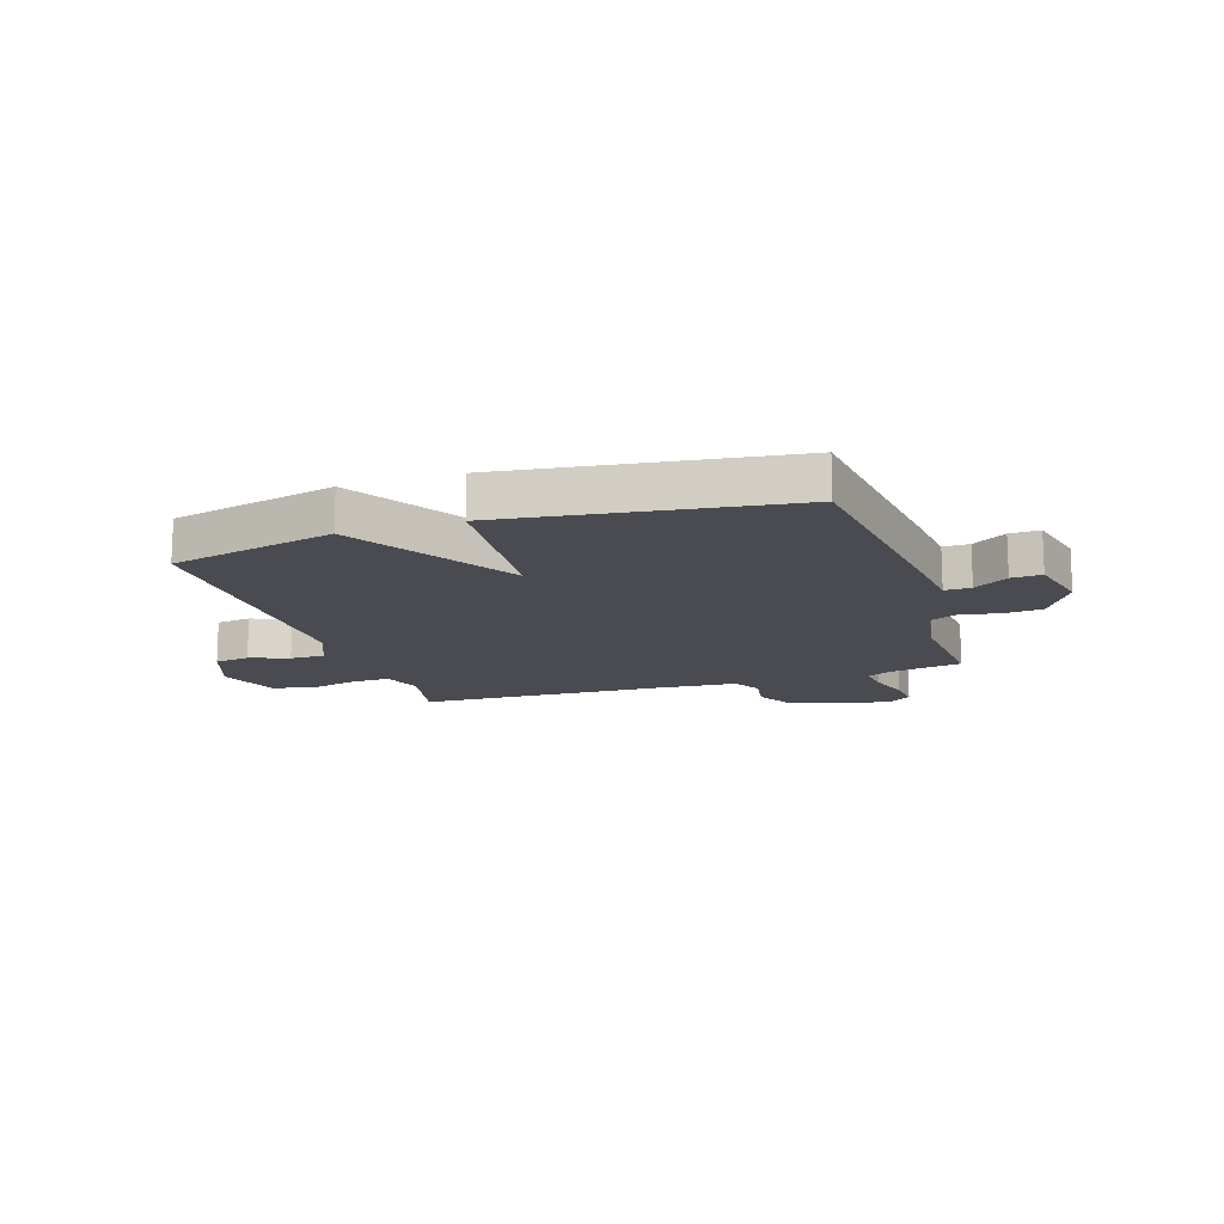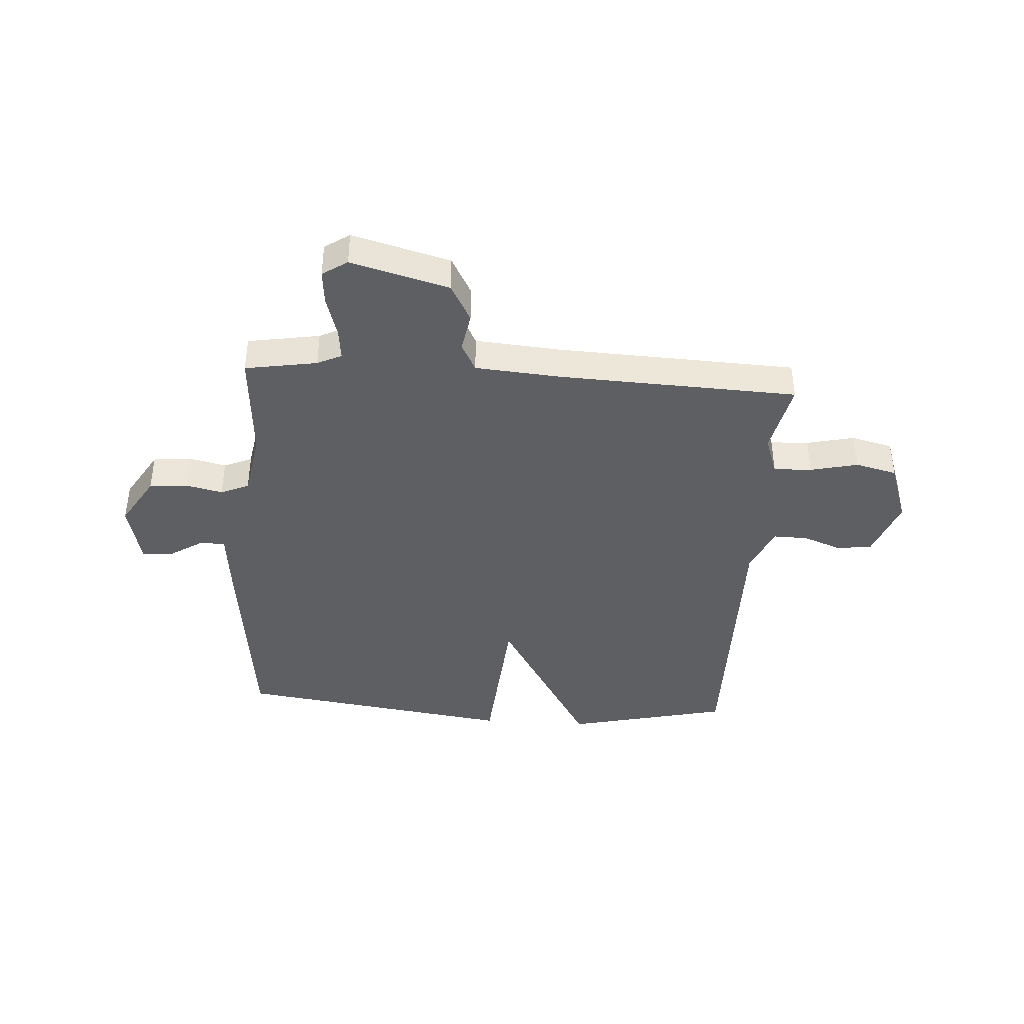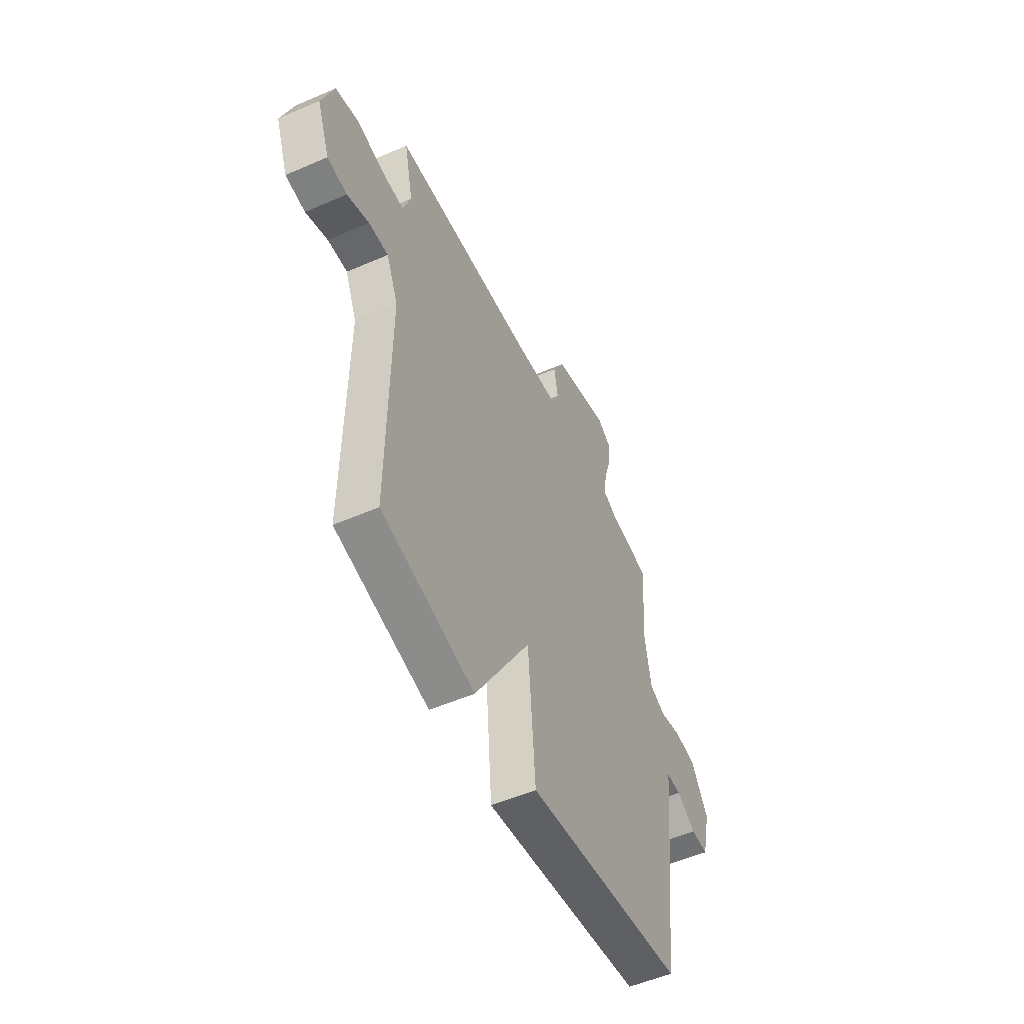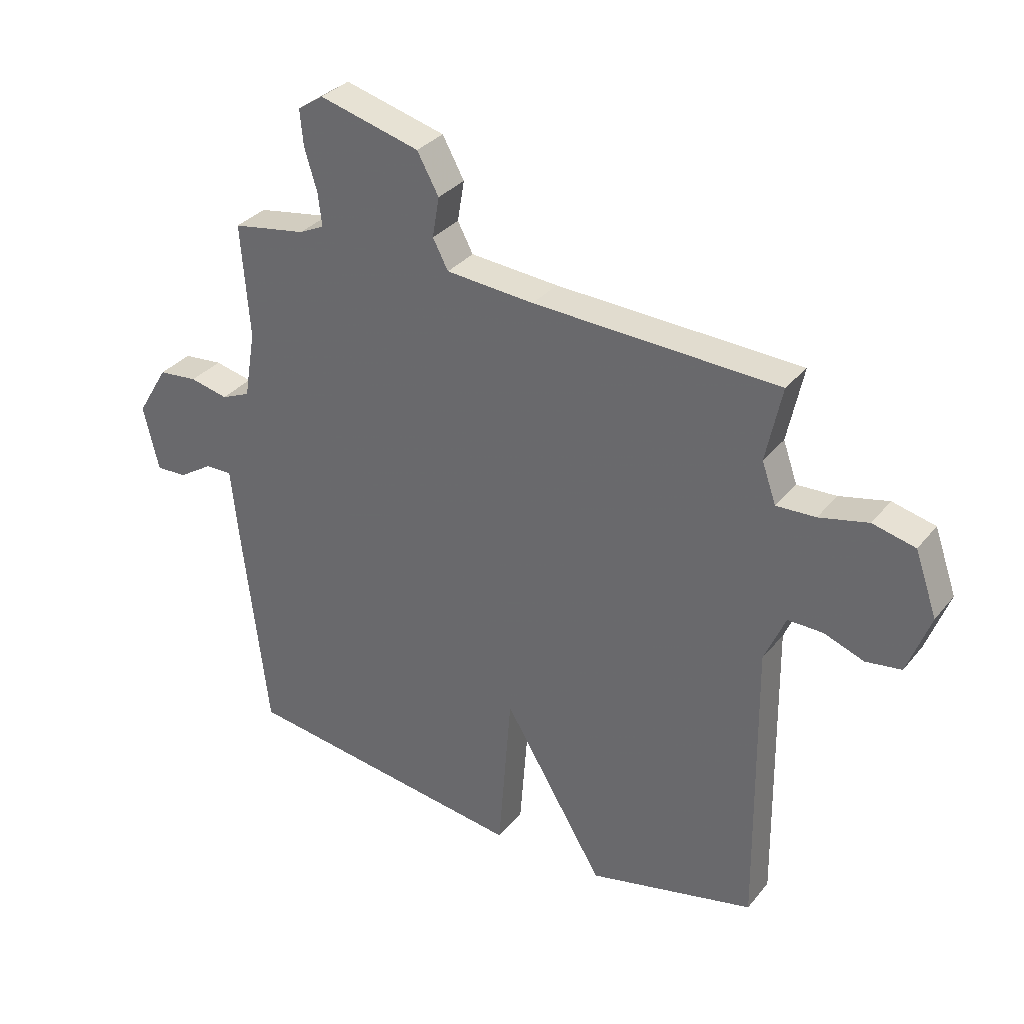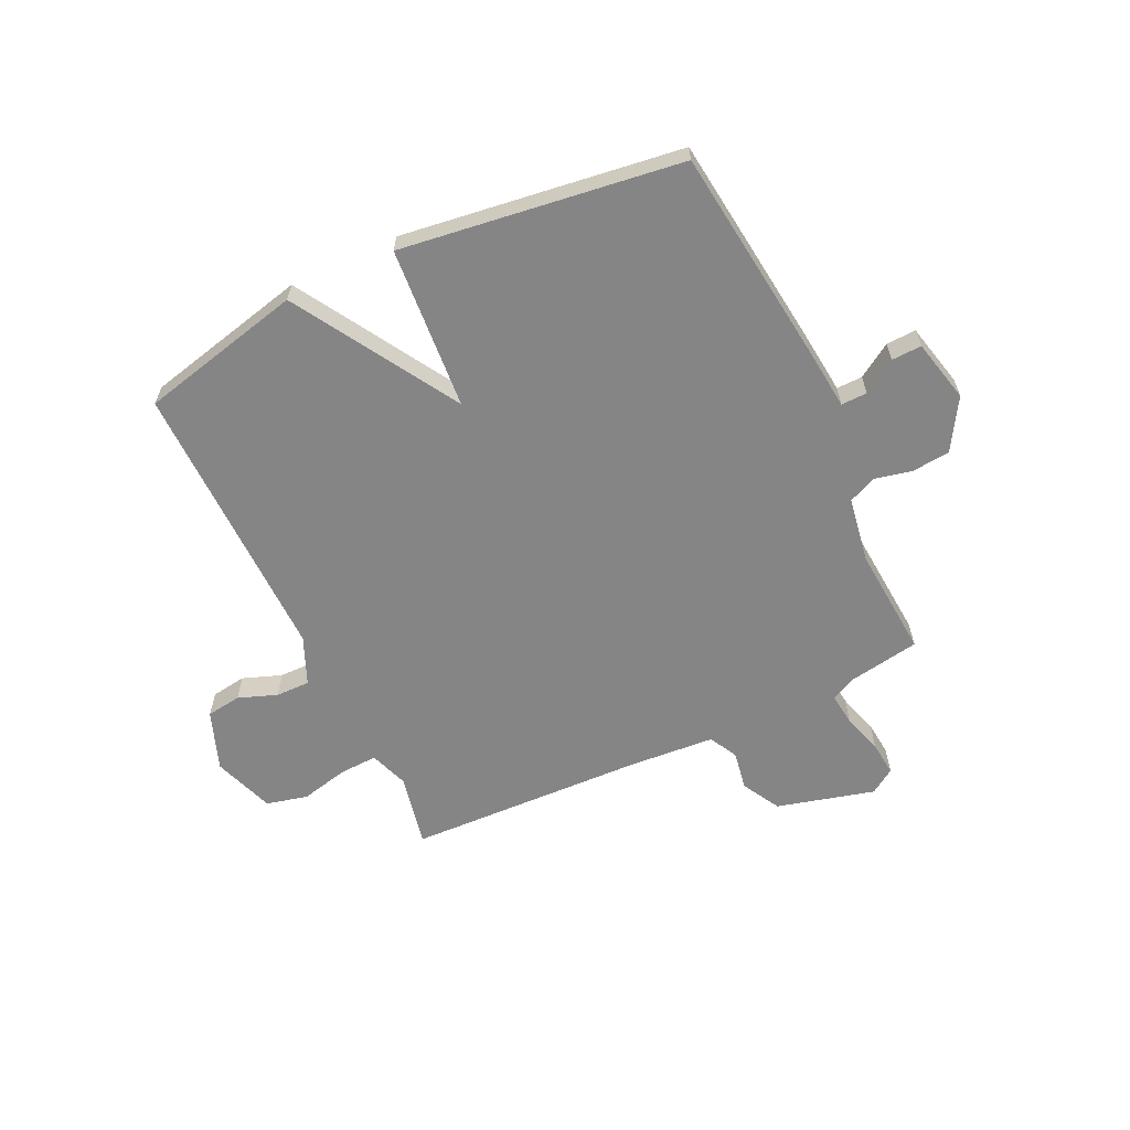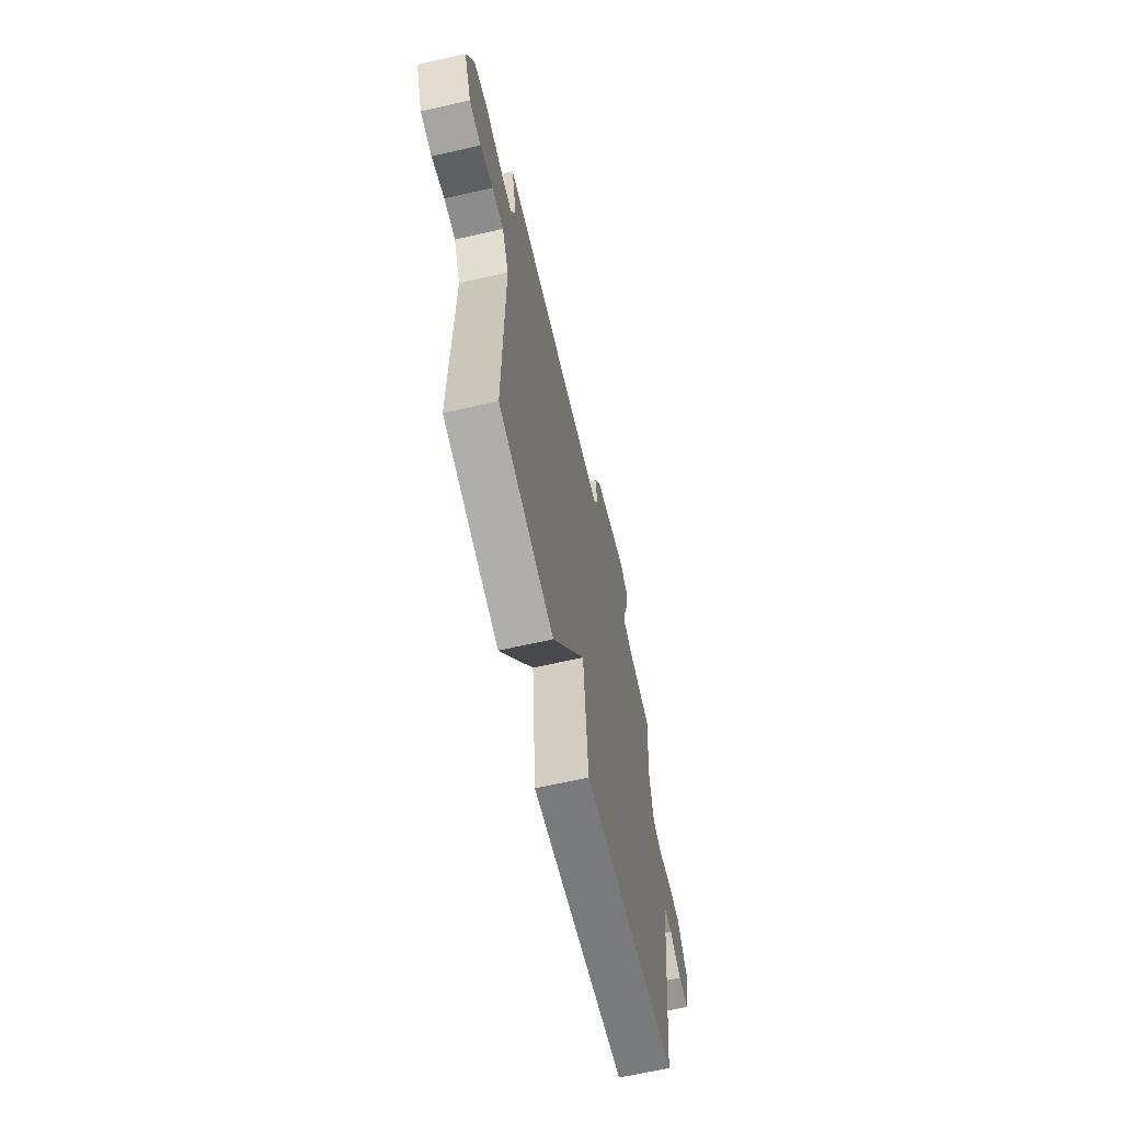
<metadata>
{"format":"obj","ext":"obj","renderer":"f3d","projection":"perspective","resolution":1024,"background":"white","views":[{"elev":-14.6,"azim":-161.9,"up":"+Y"},{"elev":-41.0,"azim":-3.9,"up":"+Y"},{"elev":-53.0,"azim":115.0,"up":"+Z"},{"elev":32.7,"azim":32.4,"up":"+Z"},{"elev":-61.9,"azim":-154.6,"up":"+Y"},{"elev":-65.5,"azim":102.9,"up":"+Z"}]}
</metadata>
<code>
v -0.5 0.07 -0.5
v -0.546 0.07 -0.112
v -0.558 0.07 0.004
v -0.605 0.07 0.003
v -0.666 0.07 -0.036
v -0.72 0.07 -0.038
v -0.747 0.07 0.076
v -0.692 0.07 0.167
v -0.623 0.07 0.174
v -0.556 0.07 0.159
v -0.505 0.07 0.181
v -0.485 0.07 0.3
v -0.5 0.07 0.5
v -0.37 0.07 0.522
v -0.326 0.07 0.543
v -0.333 0.07 0.601
v -0.355 0.07 0.674
v -0.361 0.07 0.737
v -0.316 0.07 0.767
v -0.139 0.07 0.72
v -0.101 0.07 0.651
v -0.113 0.07 0.58
v -0.086 0.07 0.529
v 0.069 0.07 0.517
v 0.5 0.07 0.5
v 0.472 0.07 0.368
v 0.497 0.07 0.297
v 0.566 0.07 0.3
v 0.652 0.07 0.32
v 0.727 0.07 0.302
v 0.766 0.07 0.191
v 0.726 0.07 0.083
v 0.663 0.07 0.074
v 0.593 0.07 0.1
v 0.531 0.07 0.101
v 0.494 0.07 0.015
v 0.5 0.07 -0.5
v 0.205 0.07 -0.569
v 0.028 0.07 -0.275
v 0.005 0.07 -0.569
v -0.5 0 -0.5
v -0.546 0 -0.112
v -0.558 0 0.004
v -0.605 0 0.003
v -0.666 0 -0.036
v -0.72 0 -0.038
v -0.747 0 0.076
v -0.692 0 0.167
v -0.623 0 0.174
v -0.556 0 0.159
v -0.505 0 0.181
v -0.485 0 0.3
v -0.5 0 0.5
v -0.37 0 0.522
v -0.326 0 0.543
v -0.333 0 0.601
v -0.355 0 0.674
v -0.361 0 0.737
v -0.316 0 0.767
v -0.139 0 0.72
v -0.101 0 0.651
v -0.113 0 0.58
v -0.086 0 0.529
v 0.069 0 0.517
v 0.5 0 0.5
v 0.472 0 0.368
v 0.497 0 0.297
v 0.566 0 0.3
v 0.652 0 0.32
v 0.727 0 0.302
v 0.766 0 0.191
v 0.726 0 0.083
v 0.663 0 0.074
v 0.593 0 0.1
v 0.531 0 0.101
v 0.494 0 0.015
v 0.5 0 -0.5
v 0.205 0 -0.569
v 0.028 0 -0.275
v 0.005 0 -0.569
f 1 2 3
f 40 1 3
f 39 40 3
f 36 37 38 39
f 35 36 39 3
f 32 33 34
f 31 32 34
f 30 31 34
f 29 30 34
f 28 29 34
f 27 28 34 35
f 35 3 4
f 27 35 4
f 26 27 4
f 24 25 26 4
f 20 21 22
f 19 20 22
f 18 19 22
f 17 18 22
f 16 17 22
f 15 16 22 23
f 14 15 23 24
f 12 13 14 24
f 8 9 10
f 7 8 10
f 6 7 10
f 5 6 10
f 4 5 10
f 4 10 11
f 24 4 11
f 11 12 24
f 43 42 41
f 43 41 80
f 43 80 79
f 79 78 77 76
f 43 79 76 75
f 74 73 72
f 74 72 71
f 74 71 70
f 74 70 69
f 74 69 68
f 75 74 68 67
f 44 43 75
f 44 75 67
f 44 67 66
f 44 66 65 64
f 62 61 60
f 62 60 59
f 62 59 58
f 62 58 57
f 62 57 56
f 63 62 56 55
f 64 63 55 54
f 64 54 53 52
f 50 49 48
f 50 48 47
f 50 47 46
f 50 46 45
f 50 45 44
f 51 50 44
f 51 44 64
f 64 52 51
f 1 41 42 2
f 2 42 43 3
f 3 43 44 4
f 4 44 45 5
f 5 45 46 6
f 6 46 47 7
f 7 47 48 8
f 8 48 49 9
f 9 49 50 10
f 10 50 51 11
f 11 51 52 12
f 12 52 53 13
f 13 53 54 14
f 14 54 55 15
f 15 55 56 16
f 16 56 57 17
f 17 57 58 18
f 18 58 59 19
f 19 59 60 20
f 20 60 61 21
f 21 61 62 22
f 22 62 63 23
f 23 63 64 24
f 24 64 65 25
f 25 65 66 26
f 26 66 67 27
f 27 67 68 28
f 28 68 69 29
f 29 69 70 30
f 30 70 71 31
f 31 71 72 32
f 32 72 73 33
f 33 73 74 34
f 34 74 75 35
f 35 75 76 36
f 36 76 77 37
f 37 77 78 38
f 38 78 79 39
f 39 79 80 40
f 40 80 41 1

</code>
